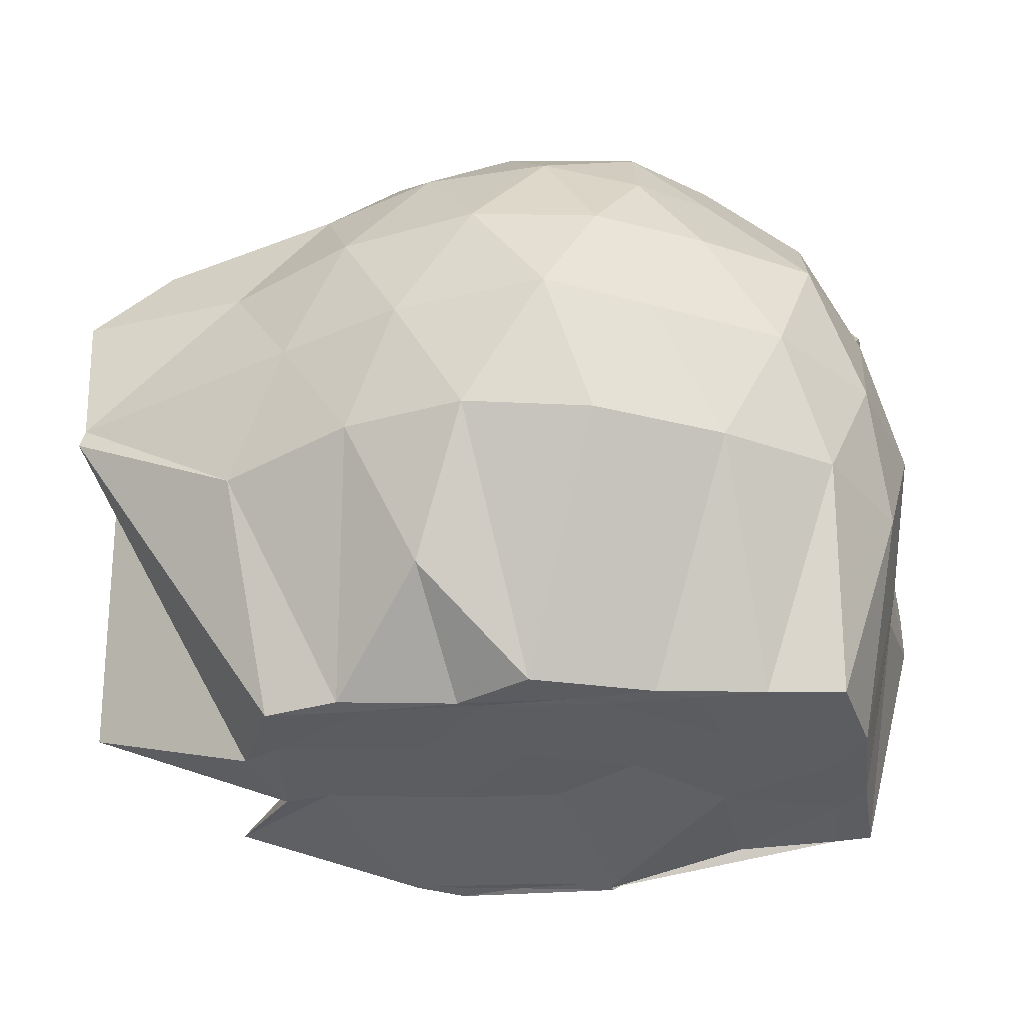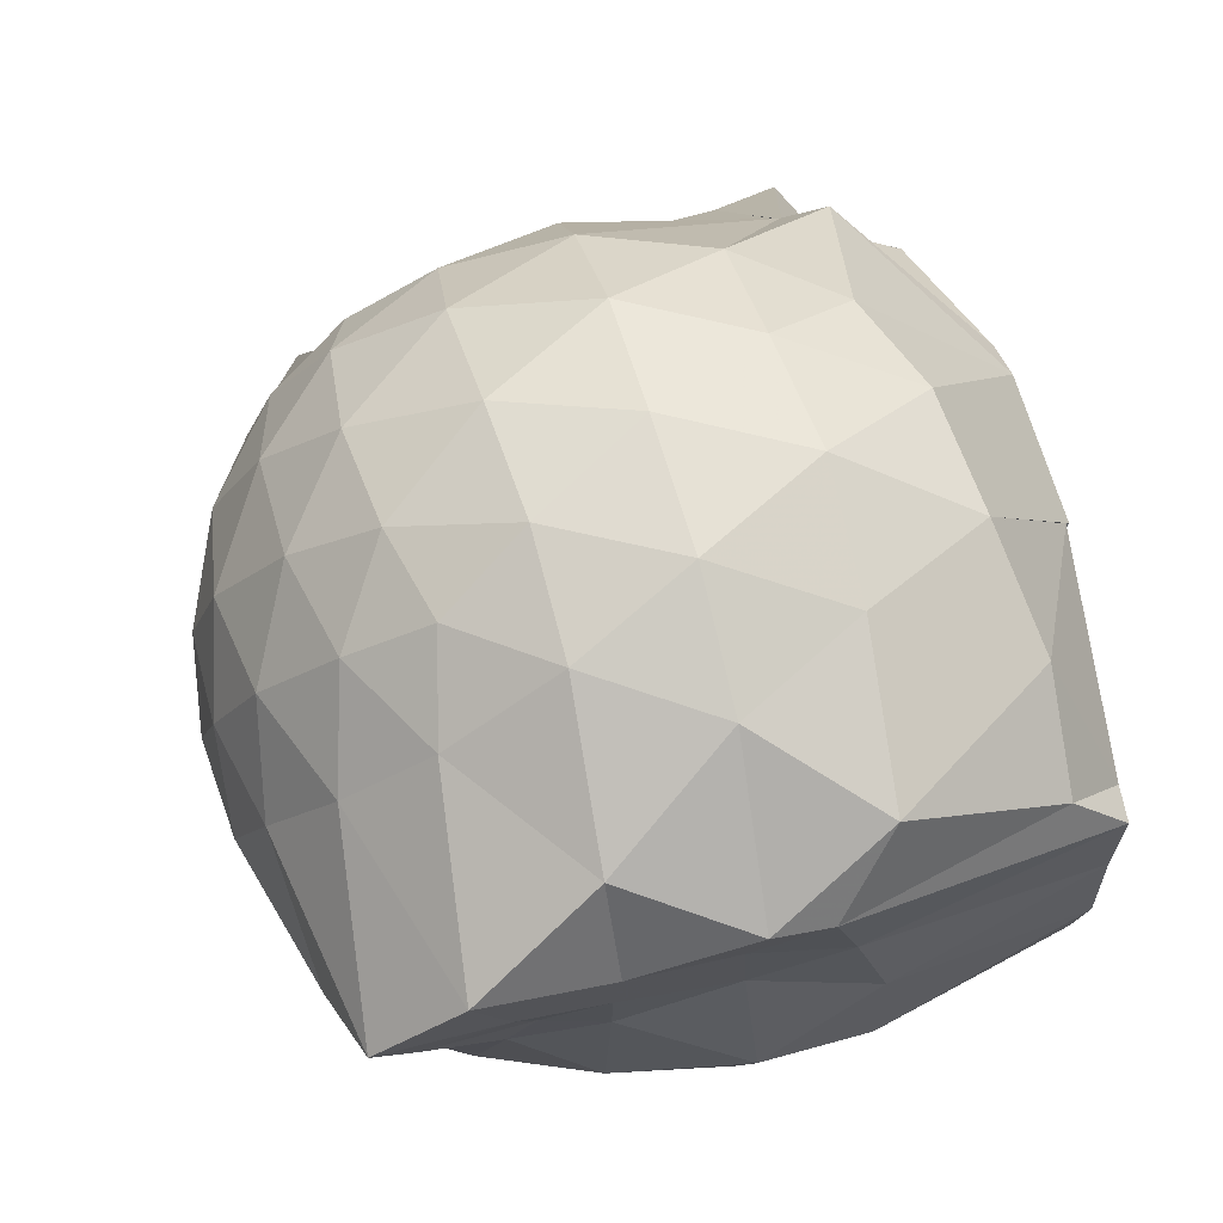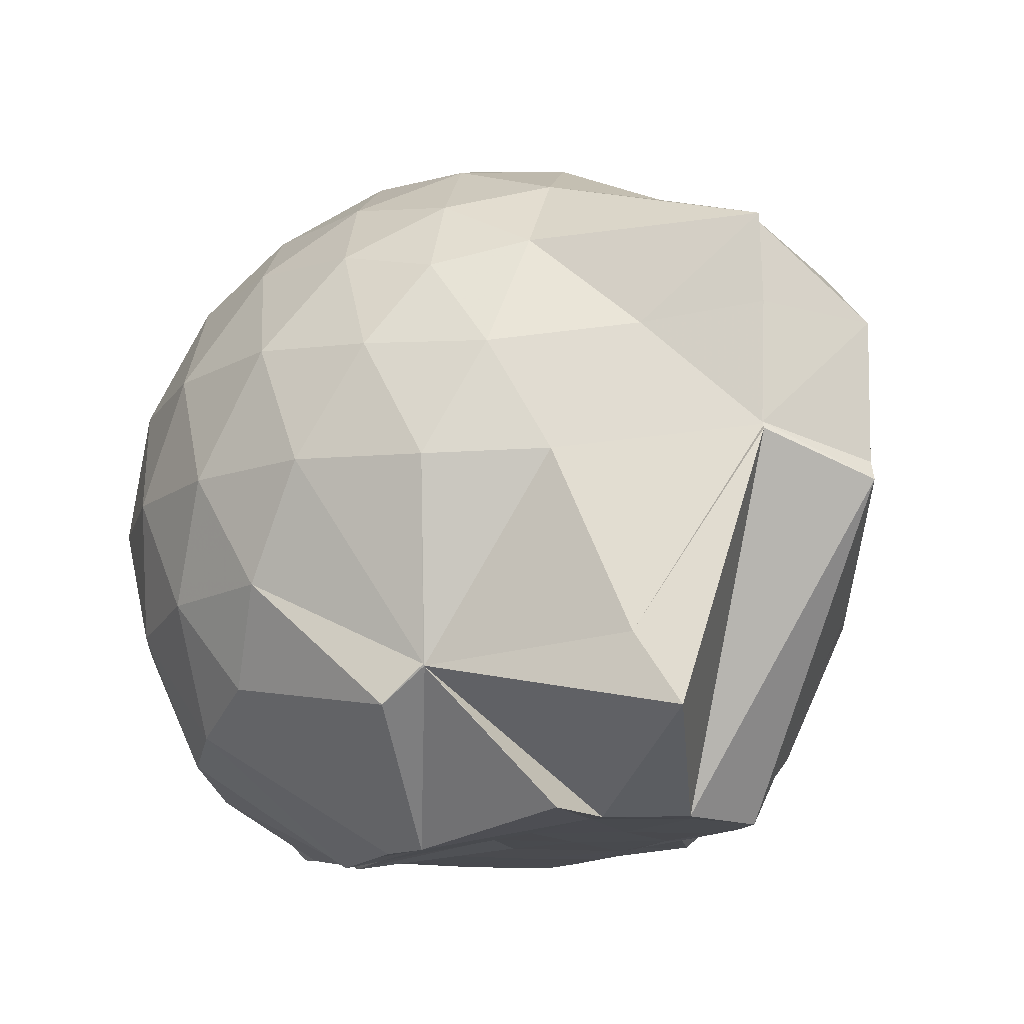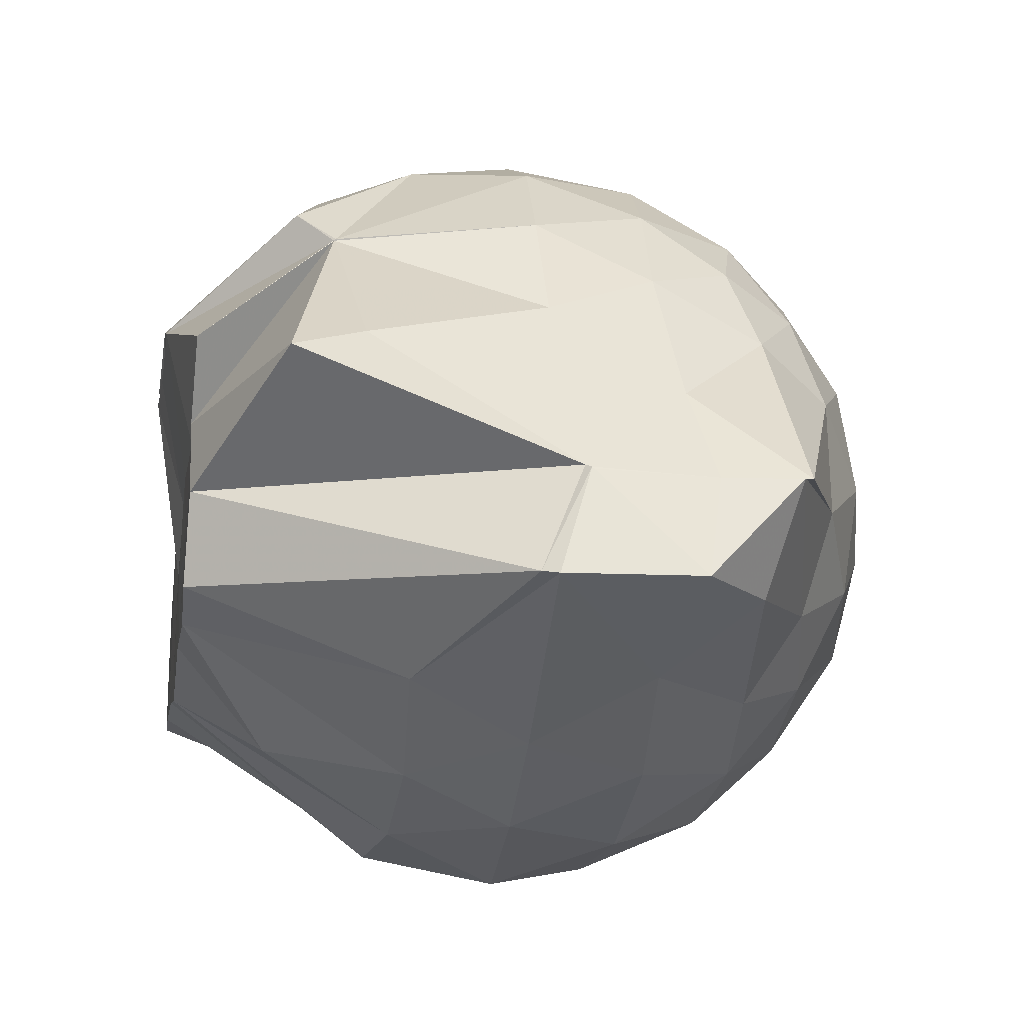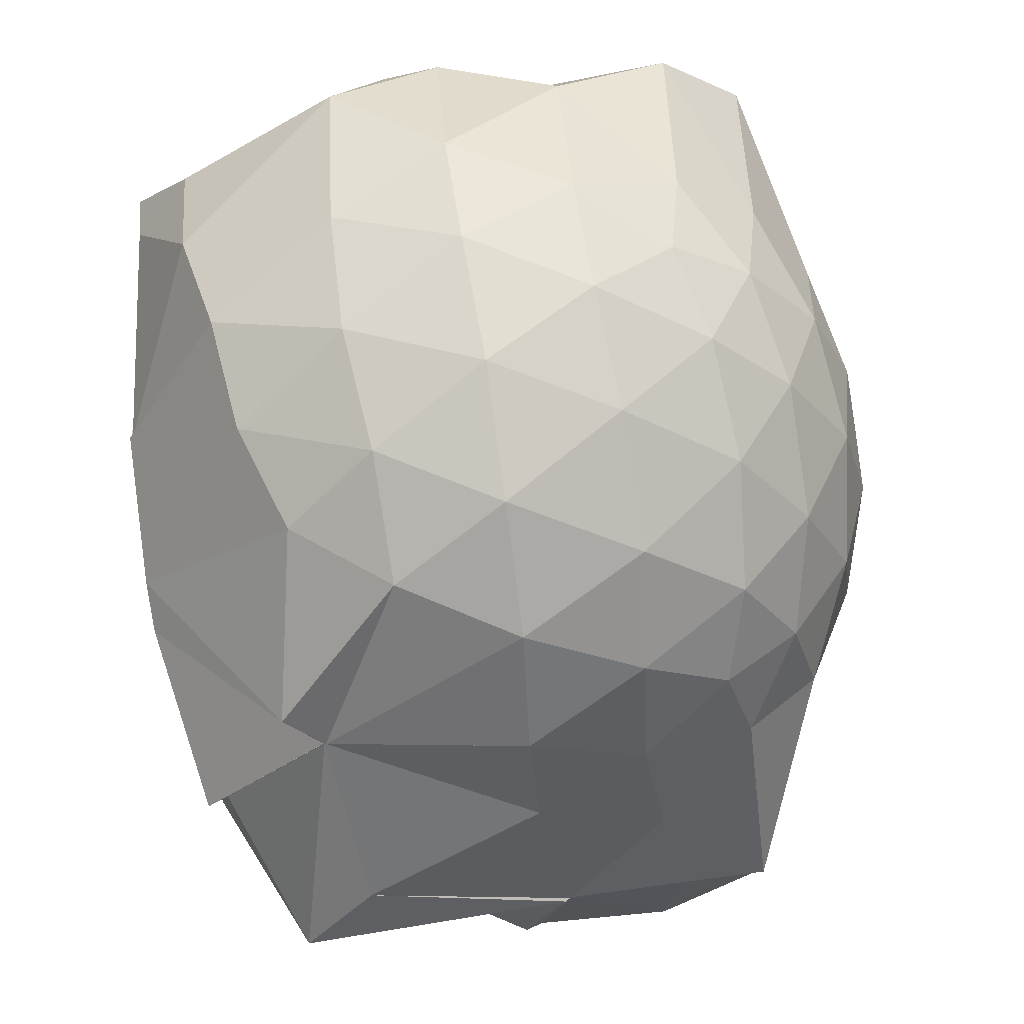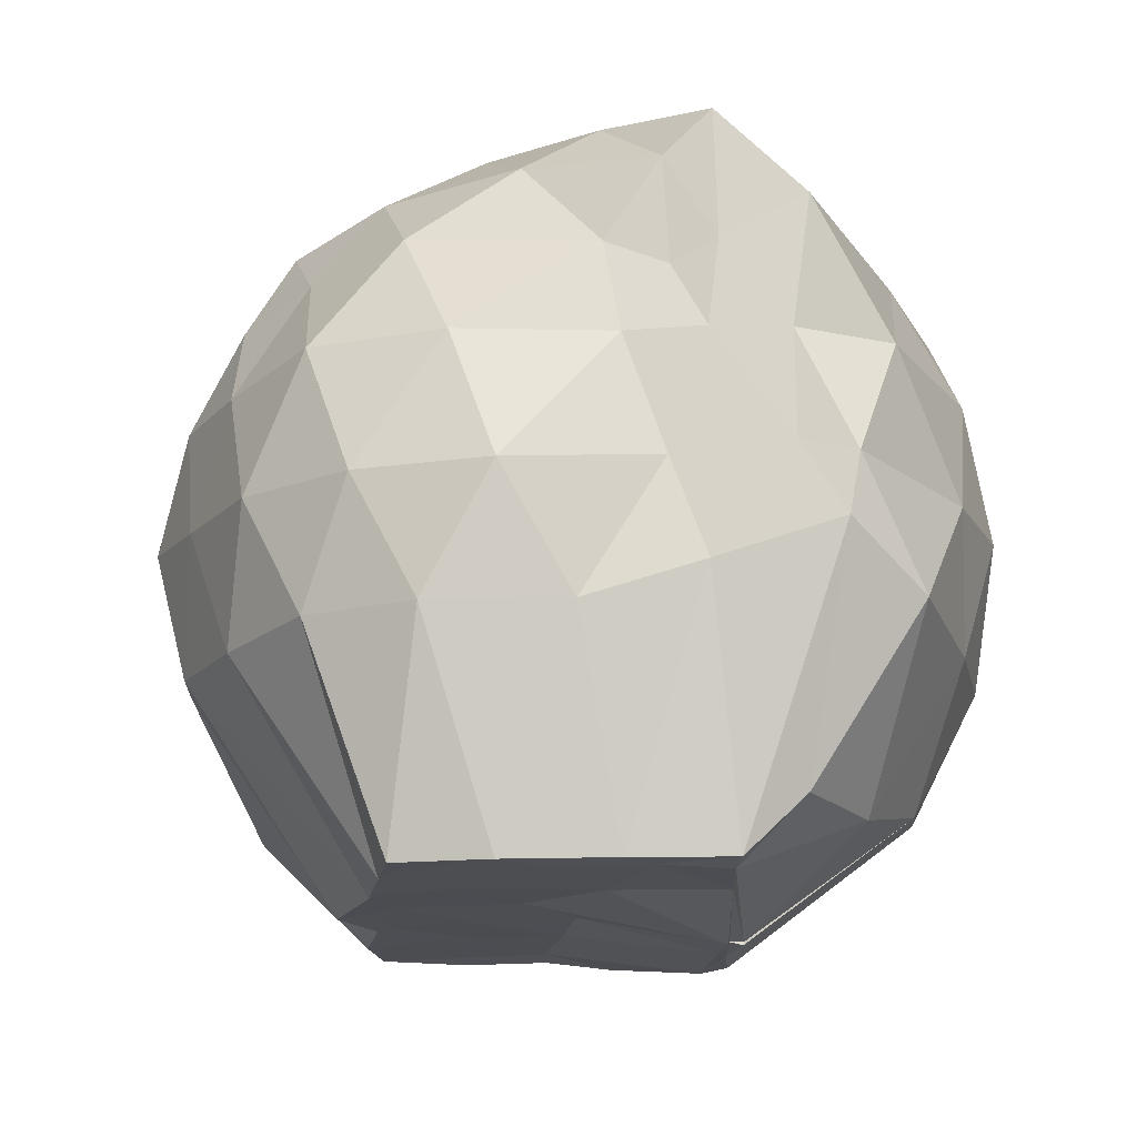
<metadata>
{"format":"obj","ext":"obj","renderer":"f3d","projection":"perspective","resolution":1024,"background":"white","views":[{"elev":-36.1,"azim":3.3,"up":"+Z"},{"elev":59.8,"azim":75.9,"up":"+Y"},{"elev":-13.2,"azim":-112.0,"up":"+Z"},{"elev":-18.5,"azim":-99.3,"up":"+Y"},{"elev":76.6,"azim":-98.0,"up":"+Y"},{"elev":-16.3,"azim":85.2,"up":"+Z"}]}
</metadata>
<code>
v -2.414 -0.3417 0.2741
v -2.398 -0.3437 -1.432
v -1.593 -0.2231 -0.2415
v -1.562 -0.128 -0.1914
v -1.529 0.05249 -0.1045
v -1.929 0.2934 -0.1479
v -2.127 0.4151 -0.1972
v -2.352 0.4122 -0.1419
v -2.626 0.3501 -0.1165
v -2.894 0.2294 -0.1387
v -3.071 0.07989 -0.1926
v -3.159 -0.1297 -0.1343
v -3.464 -0.5651 -0.1112
v -3.461 -0.5624 -0.1285
v -3.326 -0.8018 -0.1914
v -2.921 -0.9307 -0.1416
v -2.667 -1.04 -0.1204
v -2.384 -1.103 -0.1415
v -2.161 -1.088 -0.2041
v -1.994 -0.9445 -0.1536
v -1.762 -0.7527 -0.1373
v -1.624 -0.355 -0.1839
v -1.564 -0.1508 -0.3822
v -1.533 0.01403 -0.3921
v -1.632 0.2392 -0.3839
v -1.96 0.4475 -0.4006
v -2.228 0.523 -0.3944
v -2.515 0.5105 -0.3744
v -2.812 0.4032 -0.3646
v -3.041 0.2288 -0.3896
v -3.203 -0.00745 -0.4012
v -3.327 -0.3299 -0.358
v -3.461 -0.5726 -0.3178
v -3.511 -0.8101 -0.3572
v -3.131 -0.9332 -0.3881
v -2.855 -1.092 -0.3683
v -2.548 -1.195 -0.3739
v -2.263 -1.205 -0.4053
v -2.017 -1.105 -0.4057
v -1.764 -0.9478 -0.3806
v -1.626 -0.6652 -0.3814
v -1.595 -0.322 -0.388
v -1.53 0.01642 -0.6249
v -1.499 0.1338 -0.6562
v -1.803 0.4017 -0.6721
v -2.076 0.5305 -0.6682
v -2.378 0.5689 -0.6554
v -2.684 0.5117 -0.655
v -2.957 0.3605 -0.6546
v -3.165 0.1326 -0.6682
v -3.289 -0.1267 -0.6602
v -3.461 -0.5672 -0.6038
v -3.46 -0.563 -0.5991
v -3.496 -0.8142 -0.6758
v -2.989 -1.061 -0.6578
v -2.721 -1.196 -0.6573
v -2.382 -1.27 -0.6484
v -2.145 -1.187 -0.665
v -1.851 -1.07 -0.6756
v -1.647 -0.8561 -0.6767
v -1.538 -0.5726 -0.6762
v -1.58 -0.2324 -0.6488
v -1.502 0.111 -0.7876
v -1.601 0.28 -0.9214
v -1.954 0.429 -0.9522
v -2.248 0.5176 -0.9568
v -2.53 0.513 -0.9261
v -2.813 0.4138 -0.9197
v -3.09 0.09685 -1.126
v -3.088 0.09327 -1.13
v -3.412 -0.2634 -1.083
v -3.469 -0.5622 -0.6156
v -3.508 -0.8158 -0.7181
v -3.117 -0.9561 -0.9434
v -2.834 -1.108 -0.9199
v -2.568 -1.193 -0.9253
v -2.28 -1.195 -0.9541
v -1.993 -1.094 -0.964
v -1.749 -0.9432 -0.9474
v -1.6 -0.7181 -0.9498
v -1.577 -0.4124 -0.9455
v -1.562 -0.1544 -0.8638
v -1.664 0.04657 -1.301
v -1.888 0.203 -1.31
v -2.137 0.3493 -1.254
v -2.409 0.4013 -1.22
v -2.649 0.3923 -1.136
v -3.039 0.1742 -1.215
v -3.088 0.09297 -1.13
v -3.088 0.09465 -1.13
v -3.499 -0.3381 -1.25
v -3.103 -0.545 -1.437
v -3.031 -0.7445 -1.441
v -2.868 -0.7851 -1.436
v -2.676 -1.027 -1.233
v -2.44 -0.8575 -1.437
v -2.164 -0.7932 -1.437
v -1.92 -0.7778 -1.438
v -1.749 -0.7654 -1.436
v -1.691 -0.5598 -1.435
v -1.678 -0.3146 -1.431
v -1.656 -0.08772 -1.43
v -1.591 -0.2375 -0.006803
v -1.562 -0.1364 0.0883
v -1.968 0.119 0.04246
v -2.171 0.2877 -0.01546
v -2.437 0.2468 0.03967
v -2.729 0.1459 0.04369
v -2.972 0.009202 -0.01044
v -3.048 -0.2284 0.04815
v -3.074 -0.5059 0.04523
v -2.995 -0.7362 -0.01546
v -2.761 -0.8484 0.03568
v -2.475 -0.9356 0.04064
v -2.172 -0.9813 -0.02196
v -1.989 -0.7913 0.03448
v -1.754 -0.513 0.02808
v -1.799 -0.3438 0.1423
v -2.064 -0.1064 0.1829
v -2.244 0.09411 0.1474
v -2.522 0.01572 0.1876
v -2.799 -0.0974 0.1533
v -2.824 -0.3587 0.1846
v -2.818 -0.6207 0.1443
v -2.56 -0.7119 0.1851
v -2.257 -0.7818 0.1473
v -2.062 -0.5675 0.1788
v -2.168 -0.3374 0.2502
v -2.323 -0.1307 0.2418
v -2.595 -0.2229 0.2462
v -2.603 -0.4768 0.2416
v -2.345 -0.5501 0.2472
v -1.741 -0.08864 -1.438
v -2.281 0.003491 -1.498
v -2.281 0.002564 -1.505
v -2.643 0.01879 -1.502
v -2.75 -0.02594 -1.5
v -3.156 -0.1934 -1.437
v -3.032 -0.3585 -1.439
v -3.024 -0.5888 -1.433
v -2.808 -0.75 -1.44
v -2.602 -0.7665 -1.437
v -2.354 -0.7659 -1.434
v -2.076 -0.7668 -1.44
v -1.845 -0.7497 -1.436
v -1.761 -0.4447 -1.436
v -1.738 -0.2471 -1.433
v -1.969 -0.06253 -1.439
v -2.281 -0.02639 -1.499
v -2.504 -0.004064 -1.497
v -2.75 -0.02983 -1.5
v -2.933 -0.3719 -1.433
v -2.695 -0.568 -1.433
v -2.549 -0.7499 -1.434
v -2.278 -0.7461 -1.436
v -2.015 -0.6046 -1.438
v -2.009 -0.3138 -1.438
v -2.273 -0.03073 -1.506
v -2.437 -0.03112 -1.5
v -2.625 -0.3519 -1.437
v -2.464 -0.5383 -1.438
v -2.214 -0.4709 -1.434
f 3 23 4
f 4 23 24
f 4 24 5
f 5 24 25
f 5 25 6
f 6 25 26
f 6 26 7
f 7 26 27
f 7 27 8
f 8 27 28
f 8 28 9
f 9 28 29
f 9 29 10
f 10 29 30
f 10 30 11
f 11 30 31
f 11 31 12
f 12 31 32
f 12 32 13
f 13 32 33
f 13 33 14
f 14 33 34
f 14 34 15
f 15 34 35
f 15 35 16
f 16 35 36
f 16 36 17
f 17 36 37
f 17 37 18
f 18 37 38
f 18 38 19
f 19 38 39
f 19 39 20
f 20 39 40
f 20 40 21
f 21 40 41
f 21 41 22
f 22 41 42
f 22 42 3
f 3 42 23
f 23 43 24
f 24 43 44
f 24 44 25
f 25 44 45
f 25 45 26
f 26 45 46
f 26 46 27
f 27 46 47
f 27 47 28
f 28 47 48
f 28 48 29
f 29 48 49
f 29 49 30
f 30 49 50
f 30 50 31
f 31 50 51
f 31 51 32
f 32 51 52
f 32 52 33
f 33 52 53
f 33 53 34
f 34 53 54
f 34 54 35
f 35 54 55
f 35 55 36
f 36 55 56
f 36 56 37
f 37 56 57
f 37 57 38
f 38 57 58
f 38 58 39
f 39 58 59
f 39 59 40
f 40 59 60
f 40 60 41
f 41 60 61
f 41 61 42
f 42 61 62
f 42 62 23
f 23 62 43
f 43 63 44
f 44 63 64
f 44 64 45
f 45 64 65
f 45 65 46
f 46 65 66
f 46 66 47
f 47 66 67
f 47 67 48
f 48 67 68
f 48 68 49
f 49 68 69
f 49 69 50
f 50 69 70
f 50 70 51
f 51 70 71
f 51 71 52
f 52 71 72
f 52 72 53
f 53 72 73
f 53 73 54
f 54 73 74
f 54 74 55
f 55 74 75
f 55 75 56
f 56 75 76
f 56 76 57
f 57 76 77
f 57 77 58
f 58 77 78
f 58 78 59
f 59 78 79
f 59 79 60
f 60 79 80
f 60 80 61
f 61 80 81
f 61 81 62
f 62 81 82
f 62 82 43
f 43 82 63
f 63 83 64
f 64 83 84
f 64 84 65
f 65 84 85
f 65 85 66
f 66 85 86
f 66 86 67
f 67 86 87
f 67 87 68
f 68 87 88
f 68 88 69
f 69 88 89
f 69 89 70
f 70 89 90
f 70 90 71
f 71 90 91
f 71 91 72
f 72 91 92
f 72 92 73
f 73 92 93
f 73 93 74
f 74 93 94
f 74 94 75
f 75 94 95
f 75 95 76
f 76 95 96
f 76 96 77
f 77 96 97
f 77 97 78
f 78 97 98
f 78 98 79
f 79 98 99
f 79 99 80
f 80 99 100
f 80 100 81
f 81 100 101
f 81 101 82
f 82 101 102
f 82 102 63
f 63 102 83
f 103 104 118
f 104 119 118
f 104 105 119
f 105 120 119
f 105 106 120
f 106 107 120
f 107 121 120
f 107 108 121
f 108 122 121
f 108 109 122
f 109 110 122
f 110 123 122
f 110 111 123
f 111 124 123
f 111 112 124
f 112 113 124
f 113 125 124
f 113 114 125
f 114 126 125
f 114 115 126
f 115 116 126
f 116 127 126
f 116 117 127
f 117 118 127
f 117 103 118
f 118 119 128
f 119 129 128
f 119 120 129
f 120 121 129
f 121 130 129
f 121 122 130
f 122 123 130
f 123 131 130
f 123 124 131
f 124 125 131
f 125 132 131
f 125 126 132
f 126 127 132
f 127 128 132
f 127 118 128
f 133 148 134
f 134 148 149
f 134 149 135
f 135 149 150
f 135 150 136
f 136 150 137
f 137 150 151
f 137 151 138
f 138 151 152
f 138 152 139
f 139 152 140
f 140 152 153
f 140 153 141
f 141 153 154
f 141 154 142
f 142 154 143
f 143 154 155
f 143 155 144
f 144 155 156
f 144 156 145
f 145 156 146
f 146 156 157
f 146 157 147
f 147 157 148
f 147 148 133
f 148 158 149
f 149 158 159
f 149 159 150
f 150 159 151
f 151 159 160
f 151 160 152
f 152 160 153
f 153 160 161
f 153 161 154
f 154 161 155
f 155 161 162
f 155 162 156
f 156 162 157
f 157 162 158
f 157 158 148
f 3 4 103
f 103 4 104
f 4 5 104
f 104 5 105
f 5 6 105
f 105 6 106
f 6 7 106
f 7 8 106
f 106 8 107
f 8 9 107
f 107 9 108
f 9 10 108
f 108 10 109
f 10 11 109
f 11 12 109
f 109 12 110
f 12 13 110
f 110 13 111
f 13 14 111
f 111 14 112
f 14 15 112
f 15 16 112
f 112 16 113
f 16 17 113
f 113 17 114
f 17 18 114
f 114 18 115
f 18 19 115
f 19 20 115
f 115 20 116
f 20 21 116
f 116 21 117
f 21 22 117
f 117 22 103
f 22 3 103
f 83 133 84
f 84 133 134
f 84 134 85
f 85 134 135
f 85 135 86
f 86 135 136
f 86 136 87
f 87 136 88
f 88 136 137
f 88 137 89
f 89 137 138
f 89 138 90
f 90 138 139
f 90 139 91
f 91 139 92
f 92 139 140
f 92 140 93
f 93 140 141
f 93 141 94
f 94 141 142
f 94 142 95
f 95 142 96
f 96 142 143
f 96 143 97
f 97 143 144
f 97 144 98
f 98 144 145
f 98 145 99
f 99 145 100
f 100 145 146
f 100 146 101
f 101 146 147
f 101 147 102
f 102 147 133
f 102 133 83
f 128 129 1
f 129 130 1
f 130 131 1
f 131 132 1
f 132 128 1
f 159 158 2
f 160 159 2
f 161 160 2
f 162 161 2
f 158 162 2

</code>
